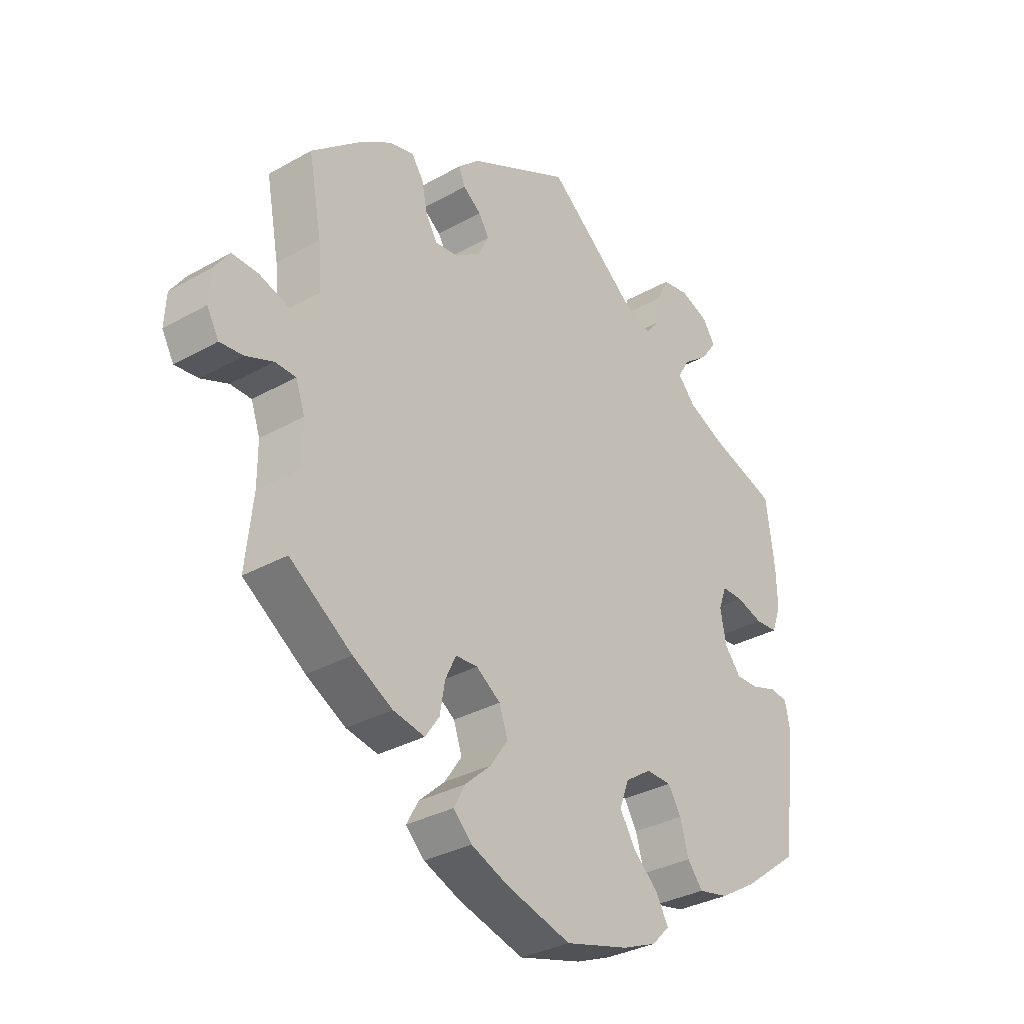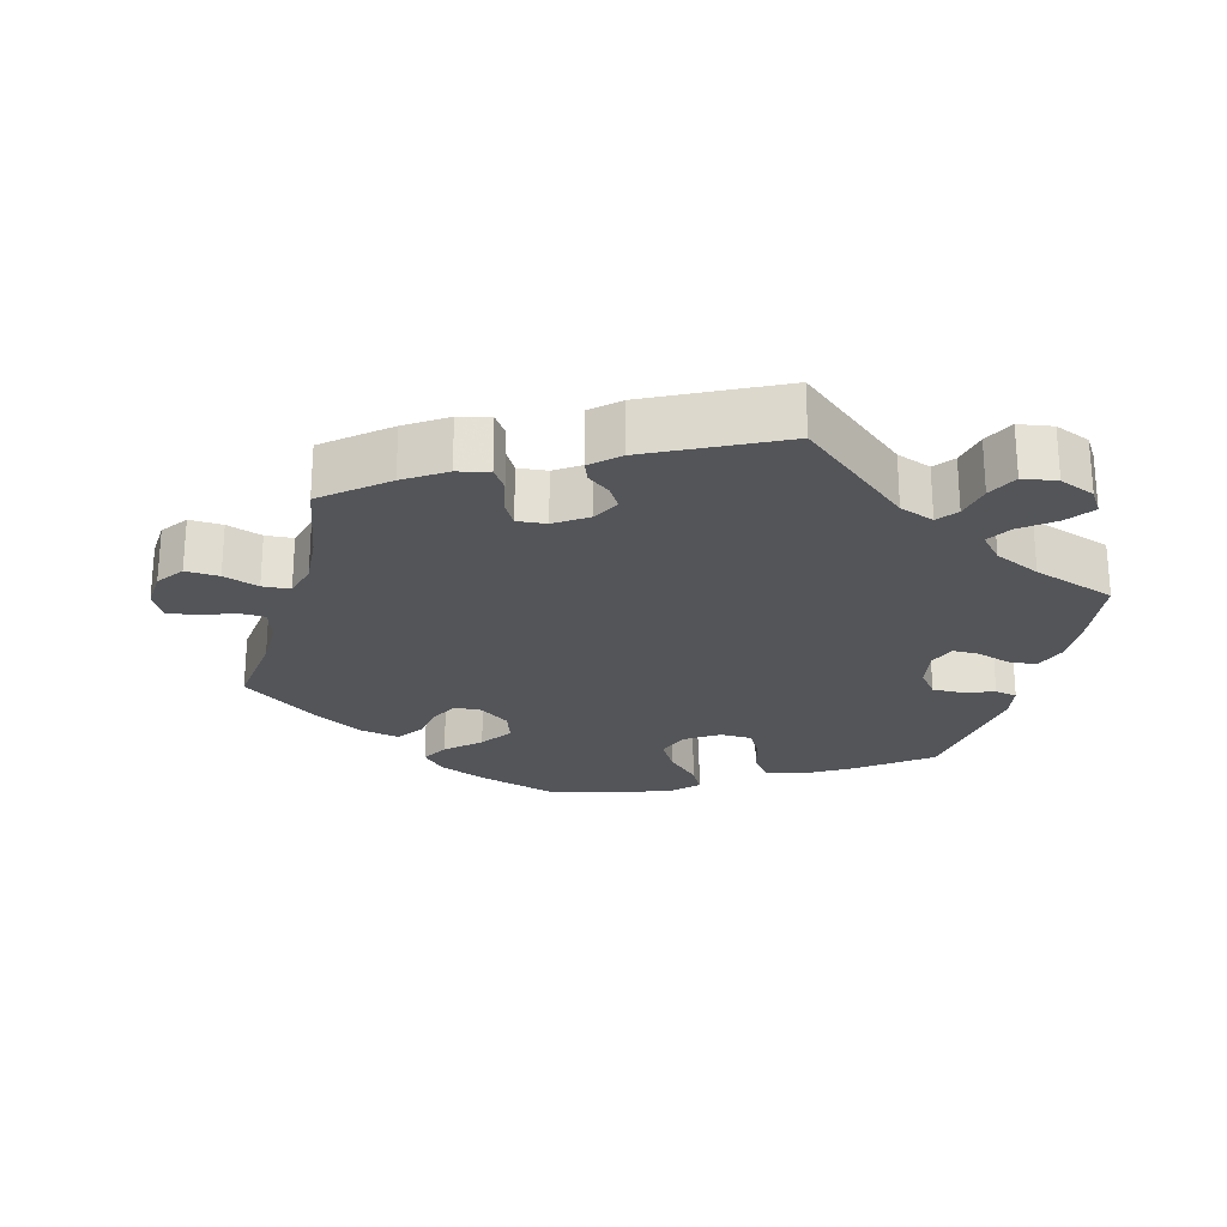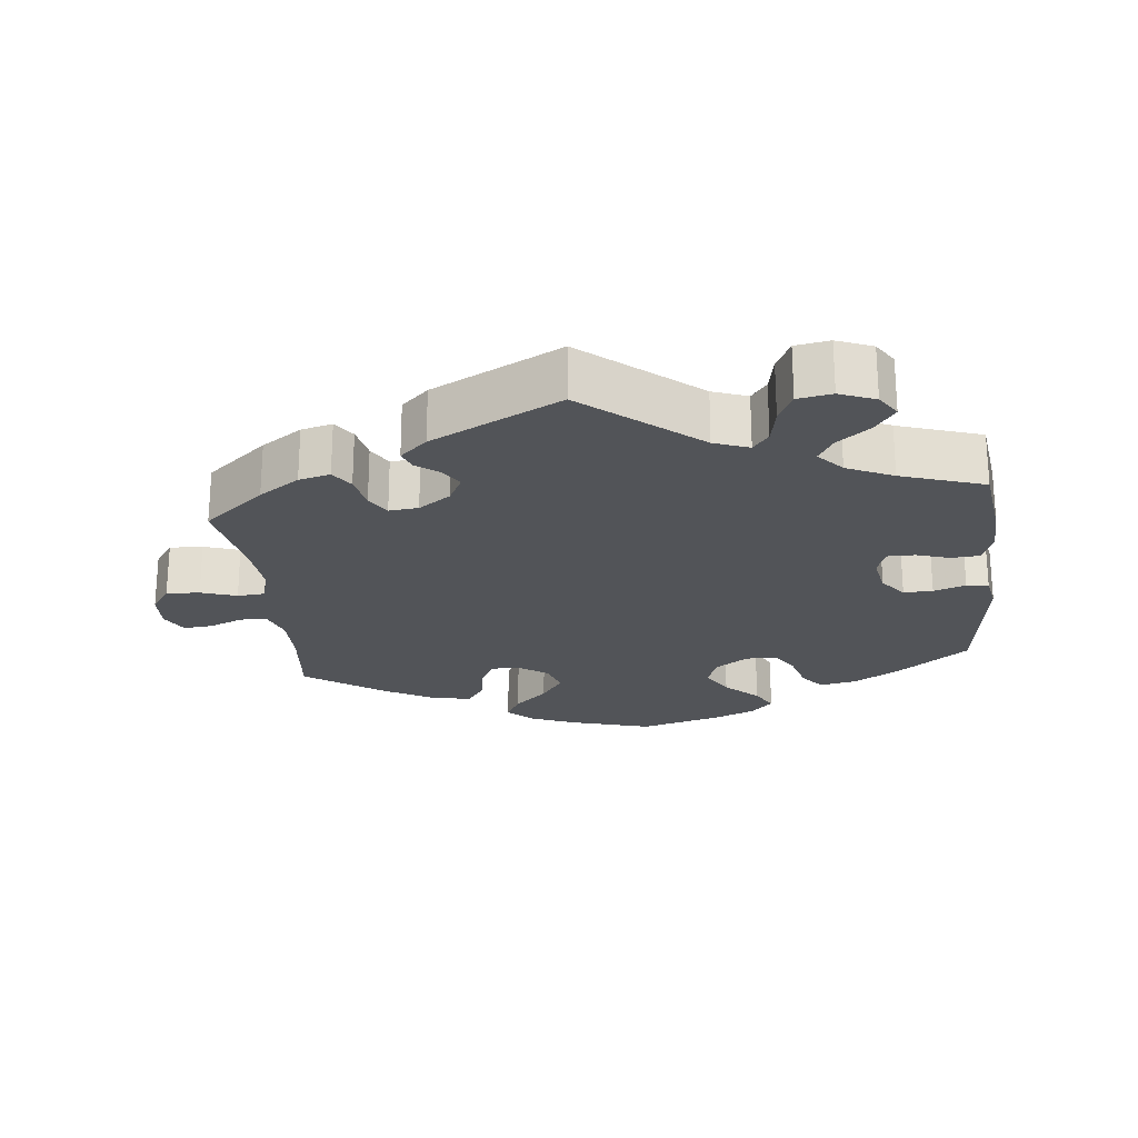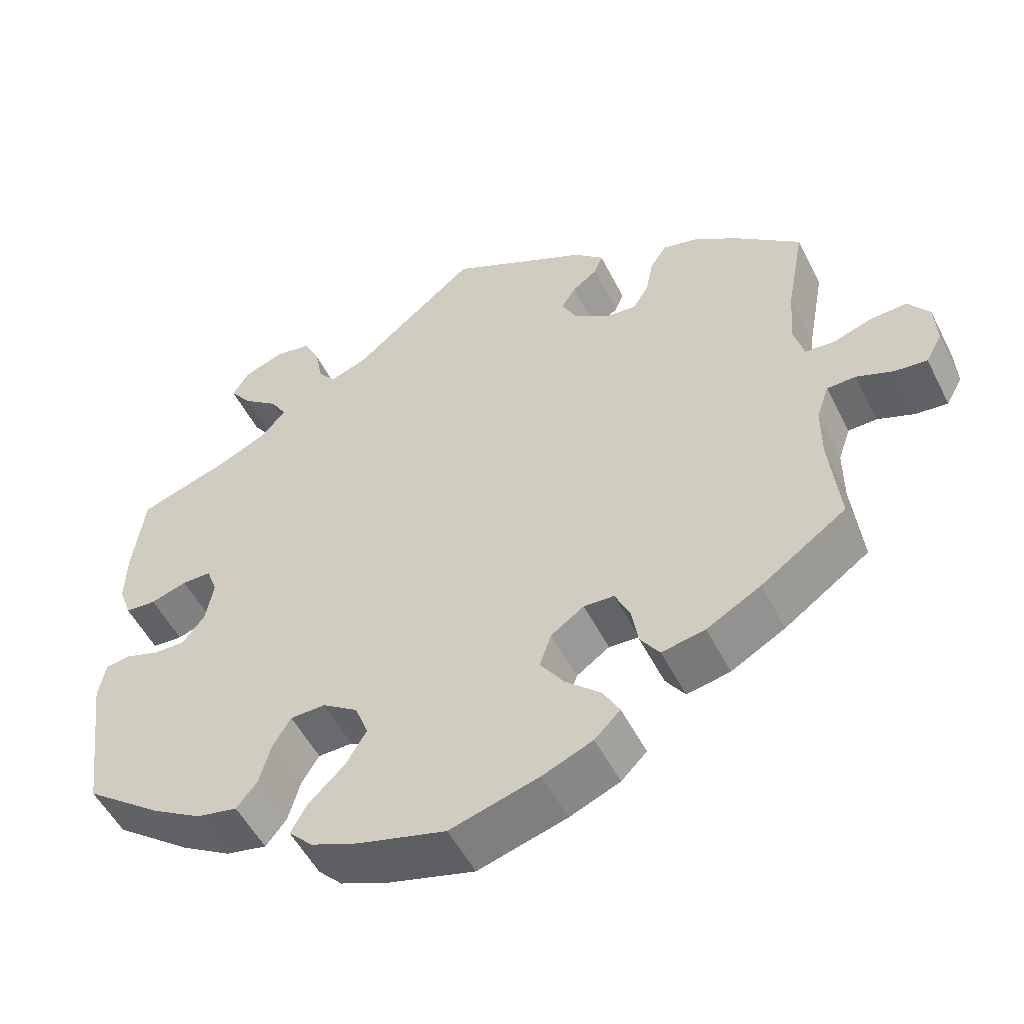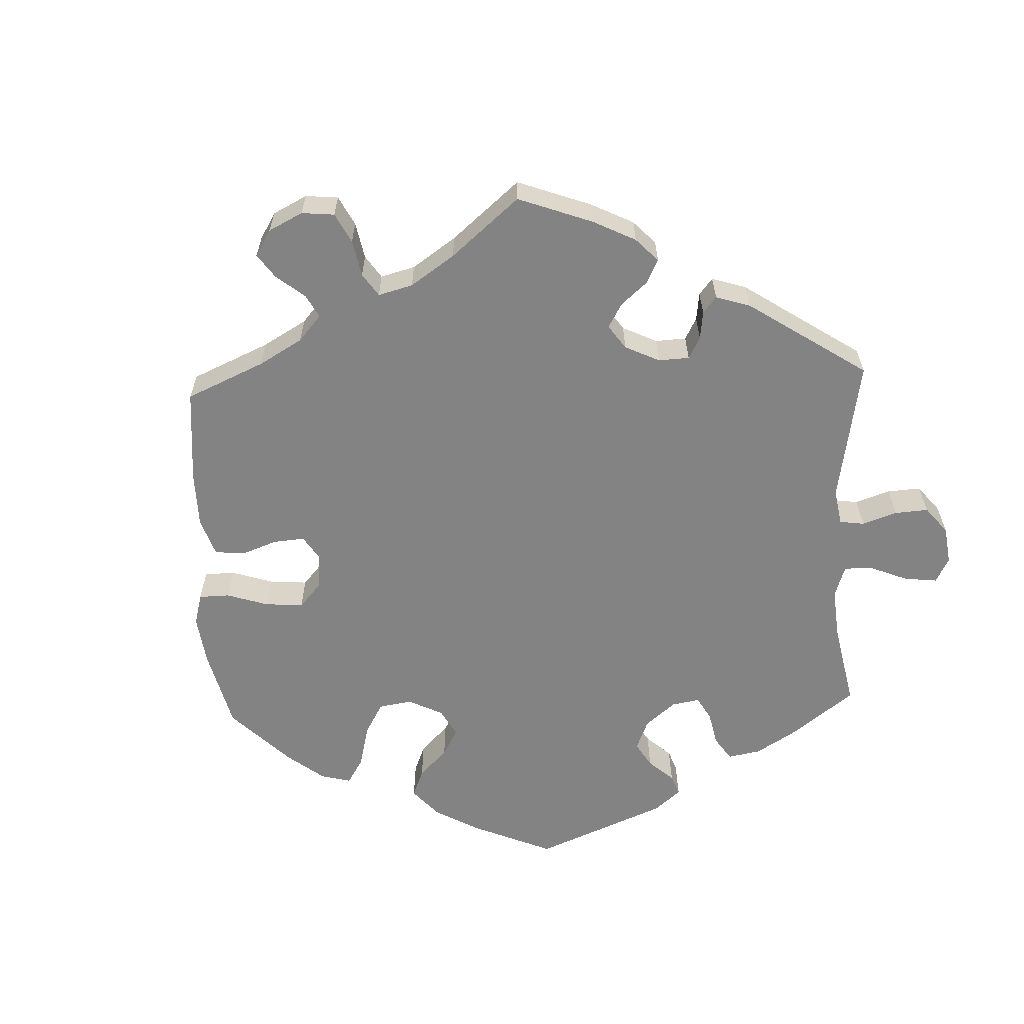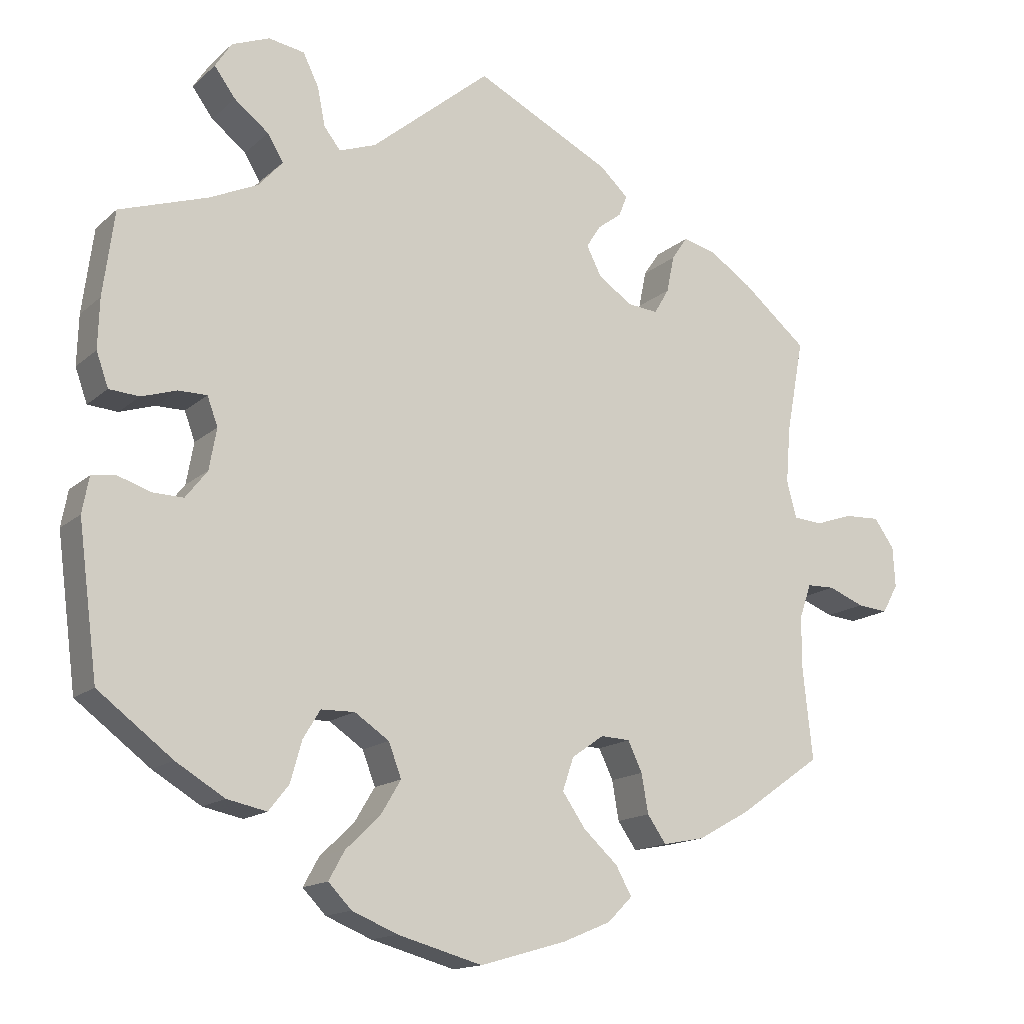
<metadata>
{"format":"obj","ext":"obj","renderer":"f3d","projection":"perspective","resolution":1024,"background":"white","views":[{"elev":-32.4,"azim":-51.7,"up":"+Z"},{"elev":-24.4,"azim":-15.3,"up":"+Y"},{"elev":-23.2,"azim":6.3,"up":"+Y"},{"elev":-52.4,"azim":-153.6,"up":"+Z"},{"elev":-61.2,"azim":-57.5,"up":"+Y"},{"elev":-15.0,"azim":150.2,"up":"+Z"}]}
</metadata>
<code>
v 0.515 0.07 0.176
v 0.517 0.07 0.11
v 0.501 0.07 0.065
v 0.461 0.07 0.062
v 0.414 0.07 0.077
v 0.376 0.07 0.077
v 0.362 0.07 0.039
v 0.372 0.07 -0.016
v 0.401 0.07 -0.053
v 0.442 0.07 -0.052
v 0.487 0.07 -0.037
v 0.518 0.07 -0.042
v 0.527 0.07 -0.09
v 0.501 0.07 -0.289
v 0.402 0.07 -0.364
v 0.337 0.07 -0.403
v 0.284 0.07 -0.414
v 0.257 0.07 -0.38
v 0.242 0.07 -0.326
v 0.219 0.07 -0.288
v 0.174 0.07 -0.287
v 0.128 0.07 -0.318
v 0.111 0.07 -0.363
v 0.138 0.07 -0.408
v 0.184 0.07 -0.452
v 0.205 0.07 -0.49
v 0.174 0.07 -0.522
v 0.113 0.07 -0.547
v 0 0.07 -0.578
v -0.115 0.07 -0.545
v -0.18 0.07 -0.518
v -0.213 0.07 -0.485
v -0.192 0.07 -0.447
v -0.146 0.07 -0.405
v -0.115 0.07 -0.36
v -0.13 0.07 -0.316
v -0.173 0.07 -0.286
v -0.212 0.07 -0.288
v -0.231 0.07 -0.328
v -0.24 0.07 -0.38
v -0.265 0.07 -0.416
v -0.321 0.07 -0.405
v -0.391 0.07 -0.366
v -0.501 0.07 -0.289
v -0.488 0.07 -0.169
v -0.488 0.07 -0.098
v -0.504 0.07 -0.052
v -0.541 0.07 -0.051
v -0.589 0.07 -0.07
v -0.63 0.07 -0.074
v -0.651 0.07 -0.036
v -0.648 0.07 0.018
v -0.621 0.07 0.056
v -0.574 0.07 0.054
v -0.524 0.07 0.037
v -0.485 0.07 0.04
v -0.472 0.07 0.089
v -0.478 0.07 0.164
v -0.501 0.07 0.288
v -0.415 0.07 0.36
v -0.358 0.07 0.398
v -0.314 0.07 0.409
v -0.293 0.07 0.378
v -0.283 0.07 0.329
v -0.263 0.07 0.295
v -0.222 0.07 0.299
v -0.177 0.07 0.33
v -0.157 0.07 0.369
v -0.176 0.07 0.399
v -0.208 0.07 0.423
v -0.219 0.07 0.451
v -0.181 0.07 0.486
v 0 0.07 0.577
v 0.159 0.07 0.445
v 0.208 0.07 0.427
v 0.23 0.07 0.455
v 0.24 0.07 0.506
v 0.261 0.07 0.549
v 0.309 0.07 0.557
v 0.359 0.07 0.537
v 0.381 0.07 0.503
v 0.353 0.07 0.465
v 0.307 0.07 0.429
v 0.286 0.07 0.394
v 0.318 0.07 0.358
v 0.383 0.07 0.328
v 0.5 0.07 0.289
v 0.515 0 0.176
v 0.517 0 0.11
v 0.501 0 0.065
v 0.461 0 0.062
v 0.414 0 0.077
v 0.376 0 0.077
v 0.362 0 0.039
v 0.372 0 -0.016
v 0.401 0 -0.053
v 0.442 0 -0.052
v 0.487 0 -0.037
v 0.518 0 -0.042
v 0.527 0 -0.09
v 0.501 0 -0.289
v 0.402 0 -0.364
v 0.337 0 -0.403
v 0.284 0 -0.414
v 0.257 0 -0.38
v 0.242 0 -0.326
v 0.219 0 -0.288
v 0.174 0 -0.287
v 0.128 0 -0.318
v 0.111 0 -0.363
v 0.138 0 -0.408
v 0.184 0 -0.452
v 0.205 0 -0.49
v 0.174 0 -0.522
v 0.113 0 -0.547
v 0 0 -0.578
v -0.115 0 -0.545
v -0.18 0 -0.518
v -0.213 0 -0.485
v -0.192 0 -0.447
v -0.146 0 -0.405
v -0.115 0 -0.36
v -0.13 0 -0.316
v -0.173 0 -0.286
v -0.212 0 -0.288
v -0.231 0 -0.328
v -0.24 0 -0.38
v -0.265 0 -0.416
v -0.321 0 -0.405
v -0.391 0 -0.366
v -0.501 0 -0.289
v -0.488 0 -0.169
v -0.488 0 -0.098
v -0.504 0 -0.052
v -0.541 0 -0.051
v -0.589 0 -0.07
v -0.63 0 -0.074
v -0.651 0 -0.036
v -0.648 0 0.018
v -0.621 0 0.056
v -0.574 0 0.054
v -0.524 0 0.037
v -0.485 0 0.04
v -0.472 0 0.089
v -0.478 0 0.164
v -0.501 0 0.288
v -0.415 0 0.36
v -0.358 0 0.398
v -0.314 0 0.409
v -0.293 0 0.378
v -0.283 0 0.329
v -0.263 0 0.295
v -0.222 0 0.299
v -0.177 0 0.33
v -0.157 0 0.369
v -0.176 0 0.399
v -0.208 0 0.423
v -0.219 0 0.451
v -0.181 0 0.486
v 0 0 0.577
v 0.159 0 0.445
v 0.208 0 0.427
v 0.23 0 0.455
v 0.24 0 0.506
v 0.261 0 0.549
v 0.309 0 0.557
v 0.359 0 0.537
v 0.381 0 0.503
v 0.353 0 0.465
v 0.307 0 0.429
v 0.286 0 0.394
v 0.318 0 0.358
v 0.383 0 0.328
v 0.5 0 0.289
f 86 87 1 2
f 85 86 2 3
f 84 85 3 4
f 80 81 82 83
f 80 83 84
f 79 80 84
f 76 77 78 79
f 76 79 84
f 75 76 84 4
f 71 72 73 74
f 69 70 71 74
f 68 69 74 75
f 67 68 75 4
f 61 62 63 64
f 61 64 65
f 58 59 60 61
f 57 58 61 65
f 56 57 65 66
f 52 53 54 55
f 52 55 56
f 51 52 56
f 48 49 50 51
f 47 48 51 56
f 46 47 56 66
f 42 43 44 45
f 39 40 41 42
f 38 39 42 45
f 37 38 45 46
f 31 32 33 34
f 31 34 35
f 30 31 35
f 29 30 35
f 28 29 35 36
f 24 25 26 27
f 23 24 27 28
f 16 17 18 19
f 16 19 20
f 15 16 20
f 14 15 20
f 13 14 20 21
f 10 11 12 13
f 9 10 13 21
f 66 67 4 5
f 37 46 66
f 36 37 66
f 23 28 36 66
f 22 23 66
f 8 9 21 22
f 7 8 22 66
f 6 7 66
f 5 6 66
f 89 88 174 173
f 90 89 173 172
f 91 90 172 171
f 170 169 168 167
f 171 170 167
f 171 167 166
f 166 165 164 163
f 171 166 163
f 91 171 163 162
f 161 160 159 158
f 161 158 157 156
f 162 161 156 155
f 91 162 155 154
f 151 150 149 148
f 152 151 148
f 148 147 146 145
f 152 148 145 144
f 153 152 144 143
f 142 141 140 139
f 143 142 139
f 143 139 138
f 138 137 136 135
f 143 138 135 134
f 153 143 134 133
f 132 131 130 129
f 129 128 127 126
f 132 129 126 125
f 133 132 125 124
f 121 120 119 118
f 122 121 118
f 122 118 117
f 122 117 116
f 123 122 116 115
f 114 113 112 111
f 115 114 111 110
f 106 105 104 103
f 107 106 103
f 107 103 102
f 107 102 101
f 108 107 101 100
f 100 99 98 97
f 108 100 97 96
f 92 91 154 153
f 153 133 124
f 153 124 123
f 153 123 115 110
f 153 110 109
f 109 108 96 95
f 153 109 95 94
f 153 94 93
f 153 93 92
f 1 88 89 2
f 2 89 90 3
f 3 90 91 4
f 4 91 92 5
f 5 92 93 6
f 6 93 94 7
f 7 94 95 8
f 8 95 96 9
f 9 96 97 10
f 10 97 98 11
f 11 98 99 12
f 12 99 100 13
f 13 100 101 14
f 14 101 102 15
f 15 102 103 16
f 16 103 104 17
f 17 104 105 18
f 18 105 106 19
f 19 106 107 20
f 20 107 108 21
f 21 108 109 22
f 22 109 110 23
f 23 110 111 24
f 24 111 112 25
f 25 112 113 26
f 26 113 114 27
f 27 114 115 28
f 28 115 116 29
f 29 116 117 30
f 30 117 118 31
f 31 118 119 32
f 32 119 120 33
f 33 120 121 34
f 34 121 122 35
f 35 122 123 36
f 36 123 124 37
f 37 124 125 38
f 38 125 126 39
f 39 126 127 40
f 40 127 128 41
f 41 128 129 42
f 42 129 130 43
f 43 130 131 44
f 44 131 132 45
f 45 132 133 46
f 46 133 134 47
f 47 134 135 48
f 48 135 136 49
f 49 136 137 50
f 50 137 138 51
f 51 138 139 52
f 52 139 140 53
f 53 140 141 54
f 54 141 142 55
f 55 142 143 56
f 56 143 144 57
f 57 144 145 58
f 58 145 146 59
f 59 146 147 60
f 60 147 148 61
f 61 148 149 62
f 62 149 150 63
f 63 150 151 64
f 64 151 152 65
f 65 152 153 66
f 66 153 154 67
f 67 154 155 68
f 68 155 156 69
f 69 156 157 70
f 70 157 158 71
f 71 158 159 72
f 72 159 160 73
f 73 160 161 74
f 74 161 162 75
f 75 162 163 76
f 76 163 164 77
f 77 164 165 78
f 78 165 166 79
f 79 166 167 80
f 80 167 168 81
f 81 168 169 82
f 82 169 170 83
f 83 170 171 84
f 84 171 172 85
f 85 172 173 86
f 86 173 174 87
f 87 174 88 1

</code>
